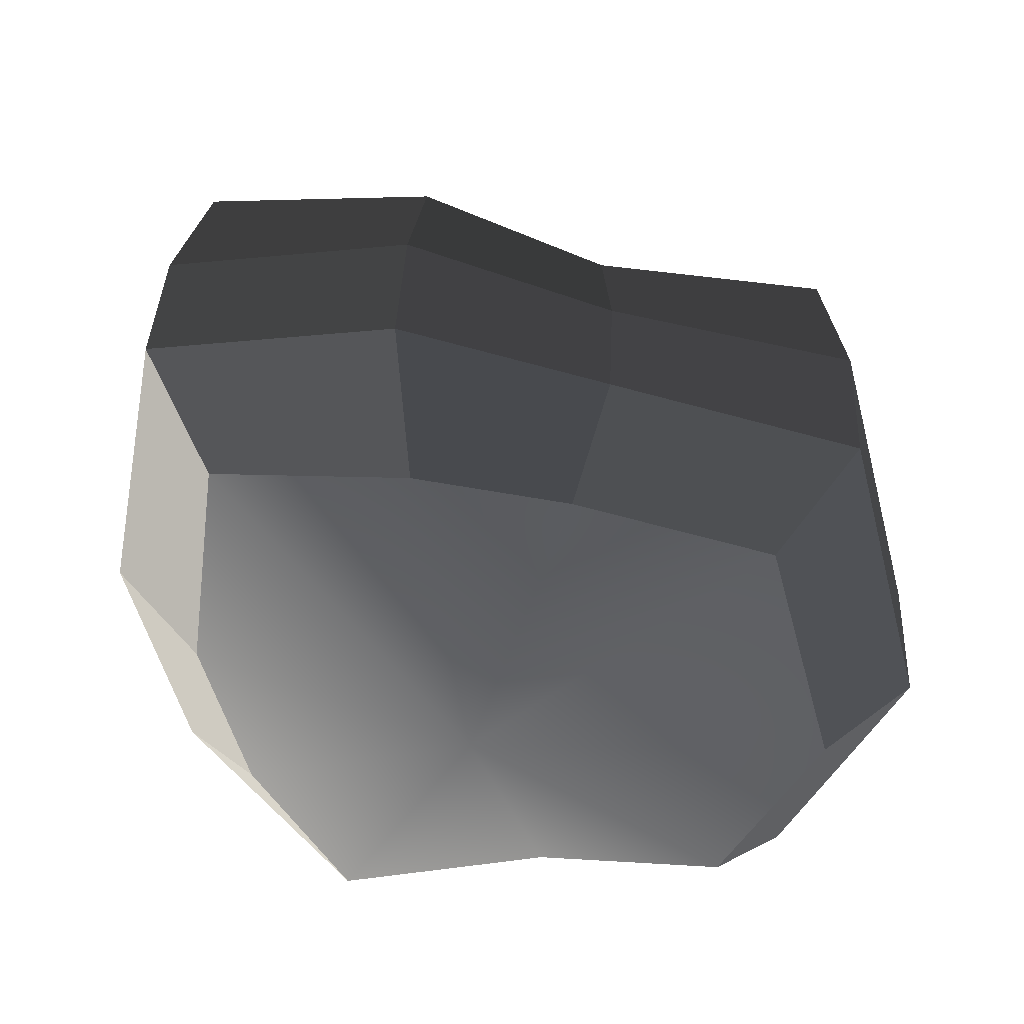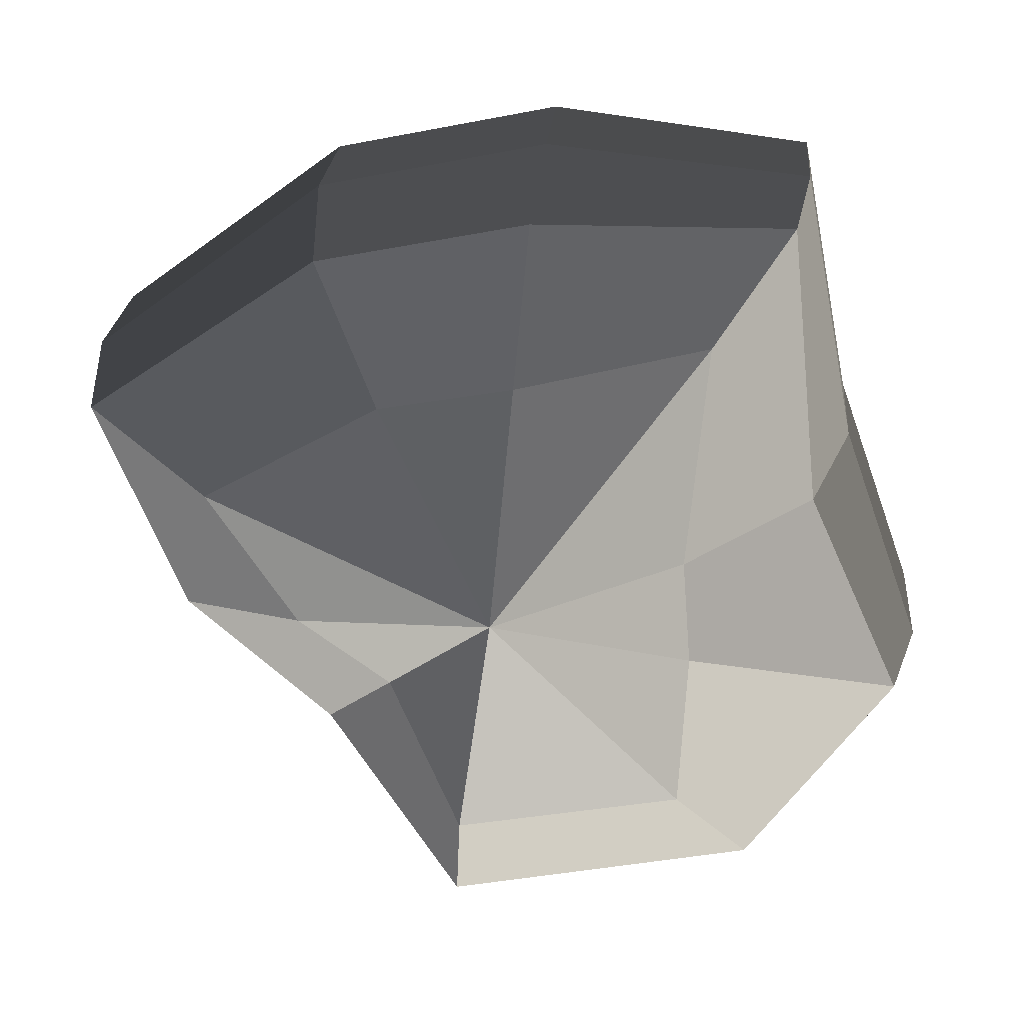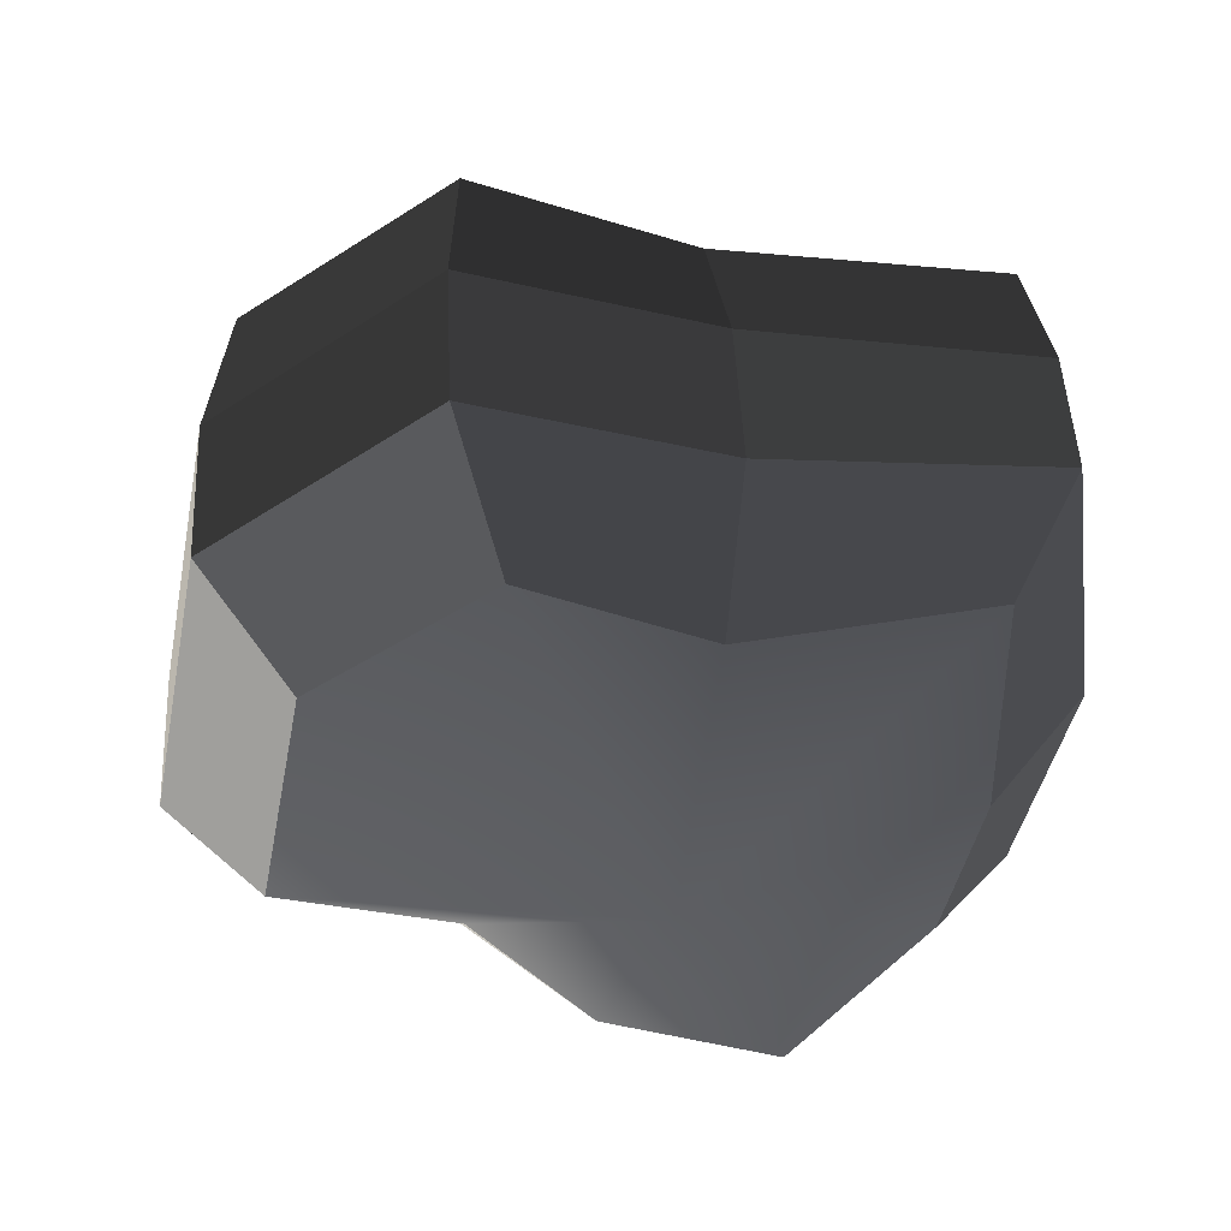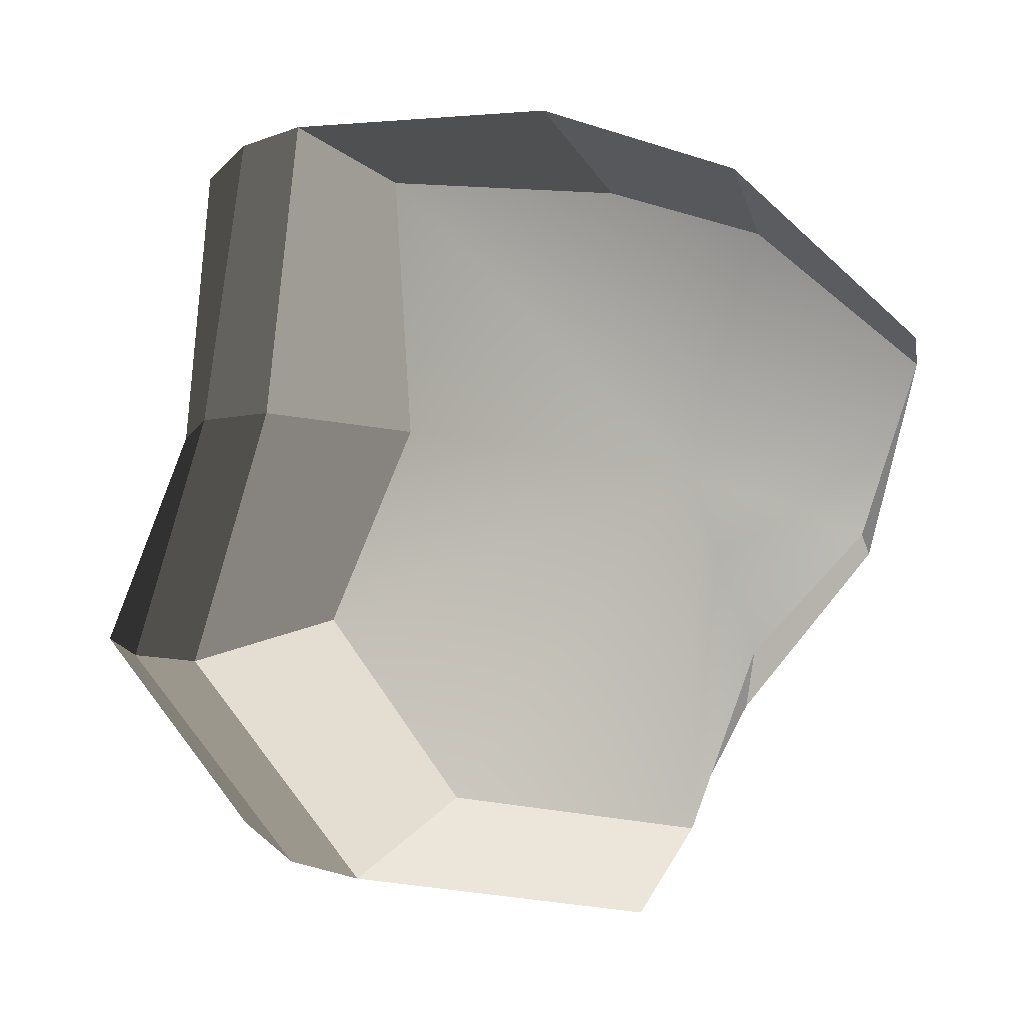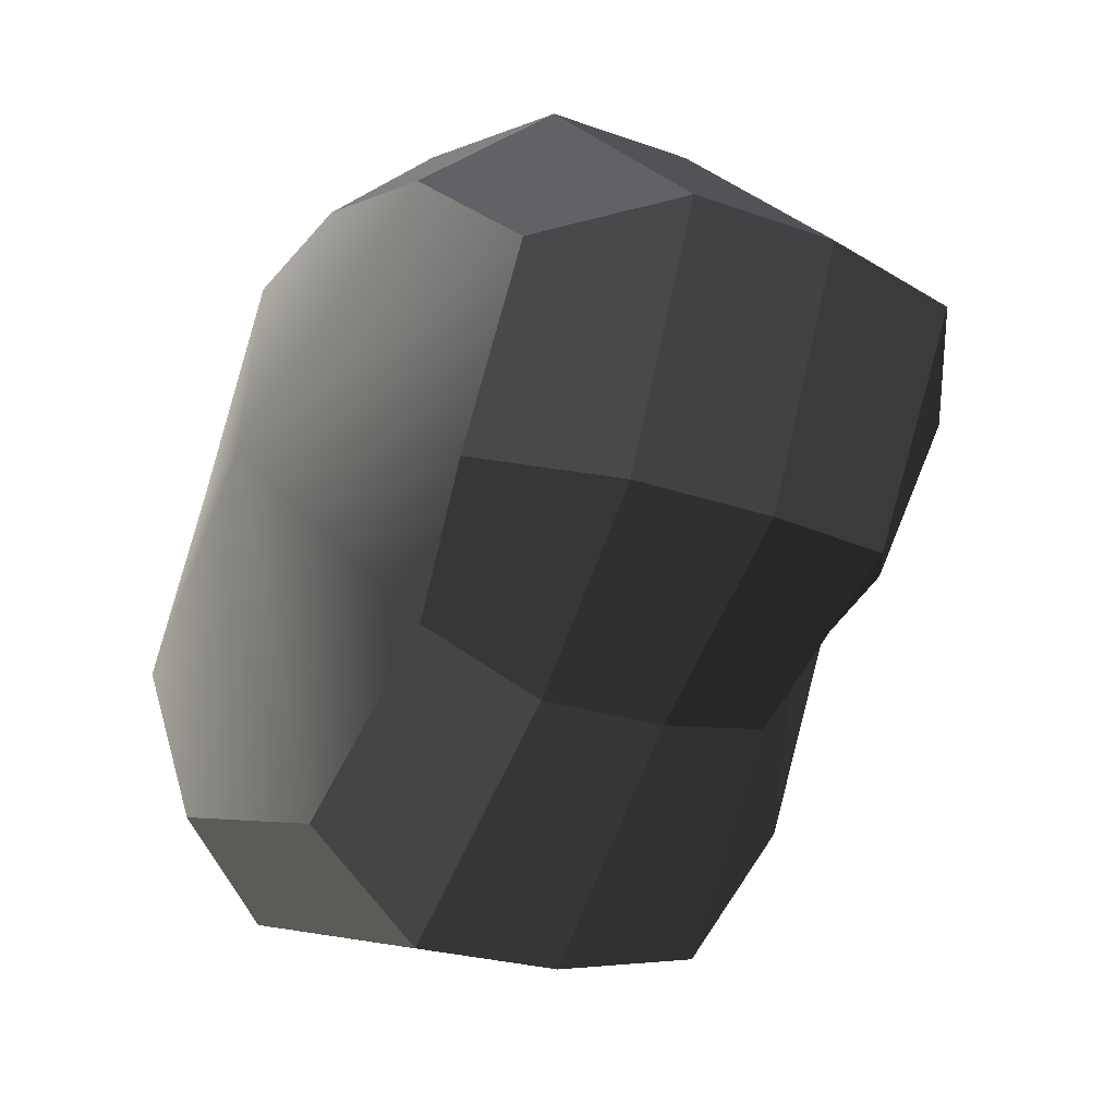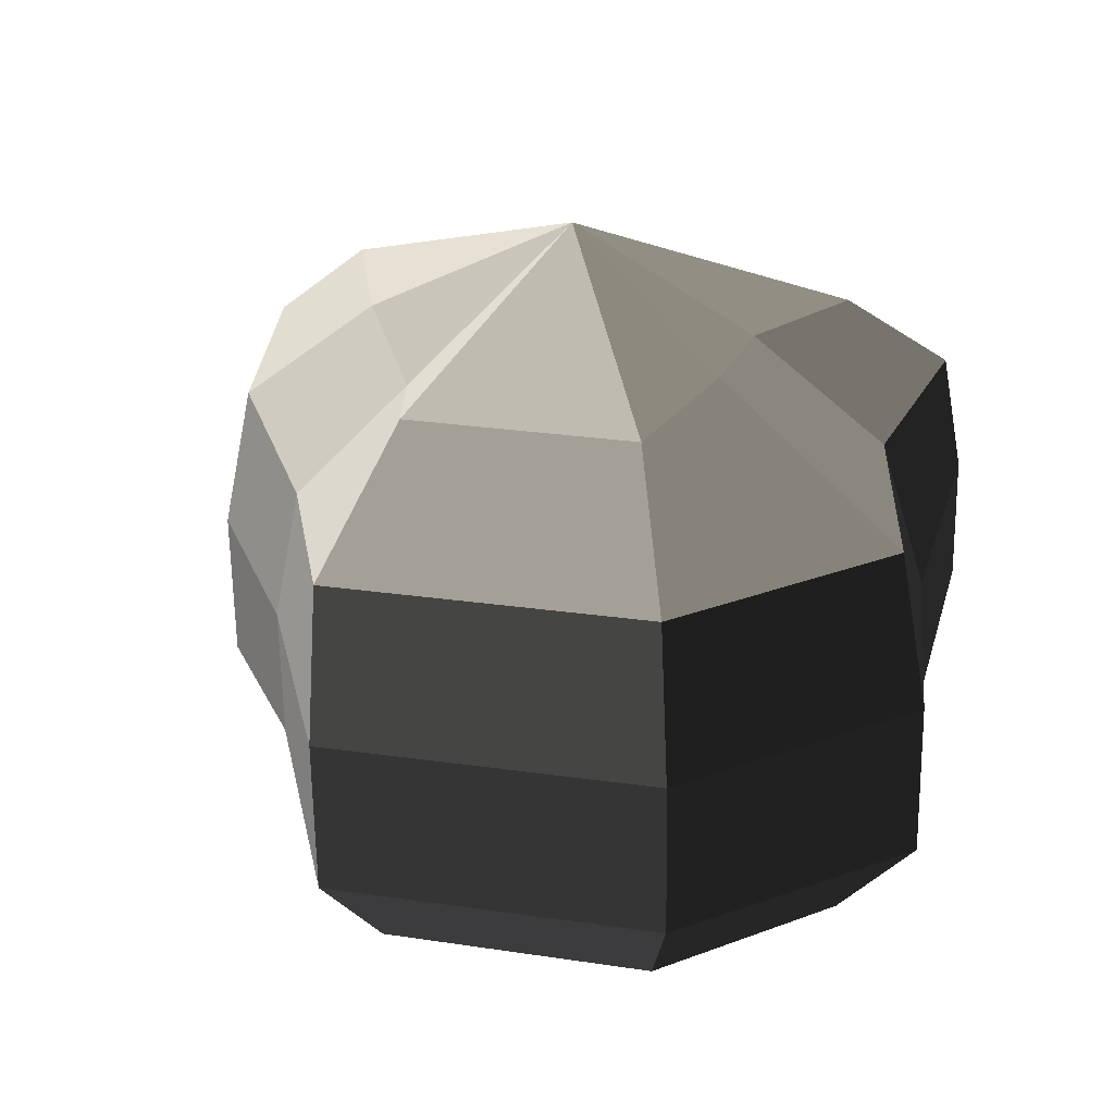
<metadata>
{"format":"obj","ext":"obj","renderer":"f3d","projection":"perspective","resolution":1024,"background":"white","views":[{"elev":-52.3,"azim":115.7,"up":"+Y"},{"elev":20.8,"azim":-175.1,"up":"+Z"},{"elev":-42.0,"azim":-89.6,"up":"+Y"},{"elev":2.3,"azim":-29.5,"up":"+Z"},{"elev":-16.8,"azim":57.6,"up":"+Z"},{"elev":23.8,"azim":-154.3,"up":"+Y"}]}
</metadata>
<code>
v -0.08801 -0.1394 -0.15
v 0.01704 -0.1697 -0.00377
v 0.03949 -0.14 -0.1745
v -0.1471 -0.1344 -0.06714
v -0.1056 -0.1285 0.01564
v -0.1001 -0.1032 0.1296
v 0.006015 -0.1201 0.1282
v 0.09036 -0.1205 0.1119
v 0.1866 -0.1239 0.04883
v 0.1477 -0.13 -0.03687
v 0.09186 -0.1165 -0.09411
v 0.03949 -0.14 -0.1745
v 0.04299 -0.08897 -0.2244
v -0.1131 -0.08814 -0.1931
v -0.08801 -0.1394 -0.15
v -0.08801 -0.1394 -0.15
v -0.1131 -0.08814 -0.1931
v -0.1913 -0.08176 -0.08793
v -0.1471 -0.1344 -0.06714
v -0.1471 -0.1344 -0.06714
v -0.1913 -0.08176 -0.08793
v -0.1522 -0.07397 0.02411
v -0.1056 -0.1285 0.01564
v -0.1056 -0.1285 0.01564
v -0.1522 -0.07397 0.02411
v -0.127 -0.05481 0.1584
v -0.1001 -0.1032 0.1296
v -0.1001 -0.1032 0.1296
v -0.127 -0.05481 0.1584
v 0.001894 -0.0628 0.173
v 0.006015 -0.1201 0.1282
v 0.006015 -0.1201 0.1282
v 0.001894 -0.0628 0.173
v 0.1148 -0.06343 0.1499
v 0.09036 -0.1205 0.1119
v 0.09036 -0.1205 0.1119
v 0.1148 -0.06343 0.1499
v 0.2302 -0.06819 0.06451
v 0.1866 -0.1239 0.04883
v 0.1866 -0.1239 0.04883
v 0.2302 -0.06819 0.06451
v 0.1936 -0.07615 -0.05045
v 0.1477 -0.13 -0.03687
v 0.1477 -0.13 -0.03687
v 0.1936 -0.07615 -0.05045
v 0.1182 -0.07188 -0.1273
v 0.09186 -0.1165 -0.09411
v 0.09186 -0.1165 -0.09411
v 0.1182 -0.07188 -0.1273
v 0.04299 -0.08897 -0.2244
v 0.03949 -0.14 -0.1745
v 0.04299 -0.08897 -0.2244
v 0.04257 -0.01559 -0.2278
v -0.1135 -0.01476 -0.1965
v -0.1131 -0.08814 -0.1931
v -0.1131 -0.08814 -0.1931
v -0.1135 -0.01476 -0.1965
v -0.1917 -0.008382 -0.09138
v -0.1913 -0.08176 -0.08793
v -0.1913 -0.08176 -0.08793
v -0.1917 -0.008382 -0.09138
v -0.1526 -0.0005944 0.02065
v -0.1522 -0.07397 0.02411
v -0.1522 -0.07397 0.02411
v -0.1526 -0.0005944 0.02065
v -0.1273 0.008192 0.1554
v -0.127 -0.05481 0.1584
v -0.127 -0.05481 0.1584
v -0.1273 0.008192 0.1554
v 0.00148 0.01058 0.1695
v 0.001894 -0.0628 0.173
v 0.001894 -0.0628 0.173
v 0.00148 0.01058 0.1695
v 0.1144 0.009947 0.1464
v 0.1148 -0.06343 0.1499
v 0.1148 -0.06343 0.1499
v 0.1144 0.009947 0.1464
v 0.2298 0.005187 0.06105
v 0.2302 -0.06819 0.06451
v 0.2302 -0.06819 0.06451
v 0.2298 0.005187 0.06105
v 0.1932 -0.002774 -0.0539
v 0.1936 -0.07615 -0.05045
v 0.1936 -0.07615 -0.05045
v 0.1932 -0.002774 -0.0539
v 0.1178 -0.008878 -0.1302
v 0.1182 -0.07188 -0.1273
v 0.1182 -0.07188 -0.1273
v 0.1178 -0.008878 -0.1302
v 0.04257 -0.01559 -0.2278
v 0.04299 -0.08897 -0.2244
v 0.04257 -0.01559 -0.2278
v 0.04336 0.05715 -0.2176
v -0.1063 0.05789 -0.1884
v -0.1135 -0.01476 -0.1965
v -0.1135 -0.01476 -0.1965
v -0.1063 0.05789 -0.1884
v -0.1777 0.06389 -0.08985
v -0.1917 -0.008382 -0.09138
v -0.1917 -0.008382 -0.09138
v -0.1777 0.06389 -0.08985
v -0.1331 0.07098 0.01105
v -0.1526 -0.0005944 0.02065
v -0.1526 -0.0005944 0.02065
v -0.1331 0.07098 0.01105
v -0.1201 0.06843 0.1444
v -0.1273 0.008192 0.1554
v -0.1273 0.008192 0.1554
v -0.1201 0.06843 0.1444
v 0.004013 0.08115 0.147
v 0.00148 0.01058 0.1695
v 0.00148 0.01058 0.1695
v 0.004013 0.08115 0.147
v 0.1064 0.08063 0.1268
v 0.1144 0.009947 0.1464
v 0.1144 0.009947 0.1464
v 0.1064 0.08063 0.1268
v 0.2186 0.07641 0.04994
v 0.2298 0.005187 0.06105
v 0.2298 0.005187 0.06105
v 0.2186 0.07641 0.04994
v 0.1767 0.06913 -0.05416
v 0.1932 -0.002774 -0.0539
v 0.1932 -0.002774 -0.0539
v 0.1767 0.06913 -0.05416
v 0.1089 0.05249 -0.1224
v 0.1178 -0.008878 -0.1302
v 0.1178 -0.008878 -0.1302
v 0.1089 0.05249 -0.1224
v 0.04336 0.05715 -0.2176
v 0.04257 -0.01559 -0.2278
v 0.04336 0.05715 -0.2176
v 0.03586 0.1118 -0.1521
v -0.07149 0.1123 -0.1326
v -0.1063 0.05789 -0.1884
v -0.1063 0.05789 -0.1884
v -0.07149 0.1123 -0.1326
v -0.07583 0.1174 -0.05571
v -0.1777 0.06389 -0.08985
v -0.1777 0.06389 -0.08985
v -0.07583 0.1174 -0.05571
v -0.07209 0.1208 -0.004792
v -0.1331 0.07098 0.01105
v -0.1331 0.07098 0.01105
v -0.07209 0.1208 -0.004792
v -0.08224 0.1094 0.09744
v -0.1201 0.06843 0.1444
v -0.1201 0.06843 0.1444
v -0.08224 0.1094 0.09744
v 0.00778 0.1272 0.08102
v 0.004013 0.08115 0.147
v 0.004013 0.08115 0.147
v 0.00778 0.1272 0.08102
v 0.07096 0.1269 0.06985
v 0.1064 0.08063 0.1268
v 0.1064 0.08063 0.1268
v 0.07096 0.1269 0.06985
v 0.154 0.1245 0.02335
v 0.2186 0.07641 0.04994
v 0.2186 0.07641 0.04994
v 0.154 0.1245 0.02335
v 0.1122 0.1199 -0.04068
v 0.1767 0.06913 -0.05416
v 0.1767 0.06913 -0.05416
v 0.1122 0.1199 -0.04068
v 0.07124 0.09873 -0.08141
v 0.1089 0.05249 -0.1224
v 0.1089 0.05249 -0.1224
v 0.07124 0.09873 -0.08141
v 0.03586 0.1118 -0.1521
v 0.04336 0.05715 -0.2176
v 0.03586 0.1118 -0.1521
v 0.0151 0.1684 -0.0197
v -0.07149 0.1123 -0.1326
v -0.07149 0.1123 -0.1326
v 0.0151 0.1684 -0.0197
v -0.07583 0.1174 -0.05571
v -0.07583 0.1174 -0.05571
v 0.0151 0.1684 -0.0197
v -0.07209 0.1208 -0.004792
v -0.07209 0.1208 -0.004792
v 0.0151 0.1684 -0.0197
v -0.08224 0.1094 0.09744
v -0.08224 0.1094 0.09744
v 0.0151 0.1684 -0.0197
v 0.00778 0.1272 0.08102
v 0.00778 0.1272 0.08102
v 0.0151 0.1684 -0.0197
v 0.07096 0.1269 0.06985
v 0.07096 0.1269 0.06985
v 0.0151 0.1684 -0.0197
v 0.154 0.1245 0.02335
v 0.154 0.1245 0.02335
v 0.0151 0.1684 -0.0197
v 0.1122 0.1199 -0.04068
v 0.1122 0.1199 -0.04068
v 0.0151 0.1684 -0.0197
v 0.07124 0.09873 -0.08141
v 0.07124 0.09873 -0.08141
v 0.0151 0.1684 -0.0197
v 0.03586 0.1118 -0.1521
g Foliage1_18_3259_285
f 1 3 2
f 4 1 2
f 5 4 2
f 6 5 2
f 7 6 2
f 8 7 2
f 9 8 2
f 10 9 2
f 11 10 2
f 3 11 2
f 12 14 13
f 12 15 14
f 16 18 17
f 16 19 18
f 20 22 21
f 20 23 22
f 24 26 25
f 24 27 26
f 28 30 29
f 28 31 30
f 32 34 33
f 32 35 34
f 36 38 37
f 36 39 38
f 40 42 41
f 40 43 42
f 44 46 45
f 44 47 46
f 48 50 49
f 48 51 50
f 52 54 53
f 52 55 54
f 56 58 57
f 56 59 58
f 60 62 61
f 60 63 62
f 64 66 65
f 64 67 66
f 68 70 69
f 68 71 70
f 72 74 73
f 72 75 74
f 76 78 77
f 76 79 78
f 80 82 81
f 80 83 82
f 84 86 85
f 84 87 86
f 88 90 89
f 88 91 90
f 92 94 93
f 92 95 94
f 96 98 97
f 96 99 98
f 100 102 101
f 100 103 102
f 104 106 105
f 104 107 106
f 108 110 109
f 108 111 110
f 112 114 113
f 112 115 114
f 116 118 117
f 116 119 118
f 120 122 121
f 120 123 122
f 124 126 125
f 124 127 126
f 128 130 129
f 128 131 130
f 132 134 133
f 132 135 134
f 136 138 137
f 136 139 138
f 140 142 141
f 140 143 142
f 144 146 145
f 144 147 146
f 148 150 149
f 148 151 150
f 152 154 153
f 152 155 154
f 156 158 157
f 156 159 158
f 160 162 161
f 160 163 162
f 164 166 165
f 164 167 166
f 168 170 169
f 168 171 170
f 172 174 173
f 175 177 176
f 178 180 179
f 181 183 182
f 184 186 185
f 187 189 188
f 190 192 191
f 193 195 194
f 196 198 197
f 199 201 200

</code>
